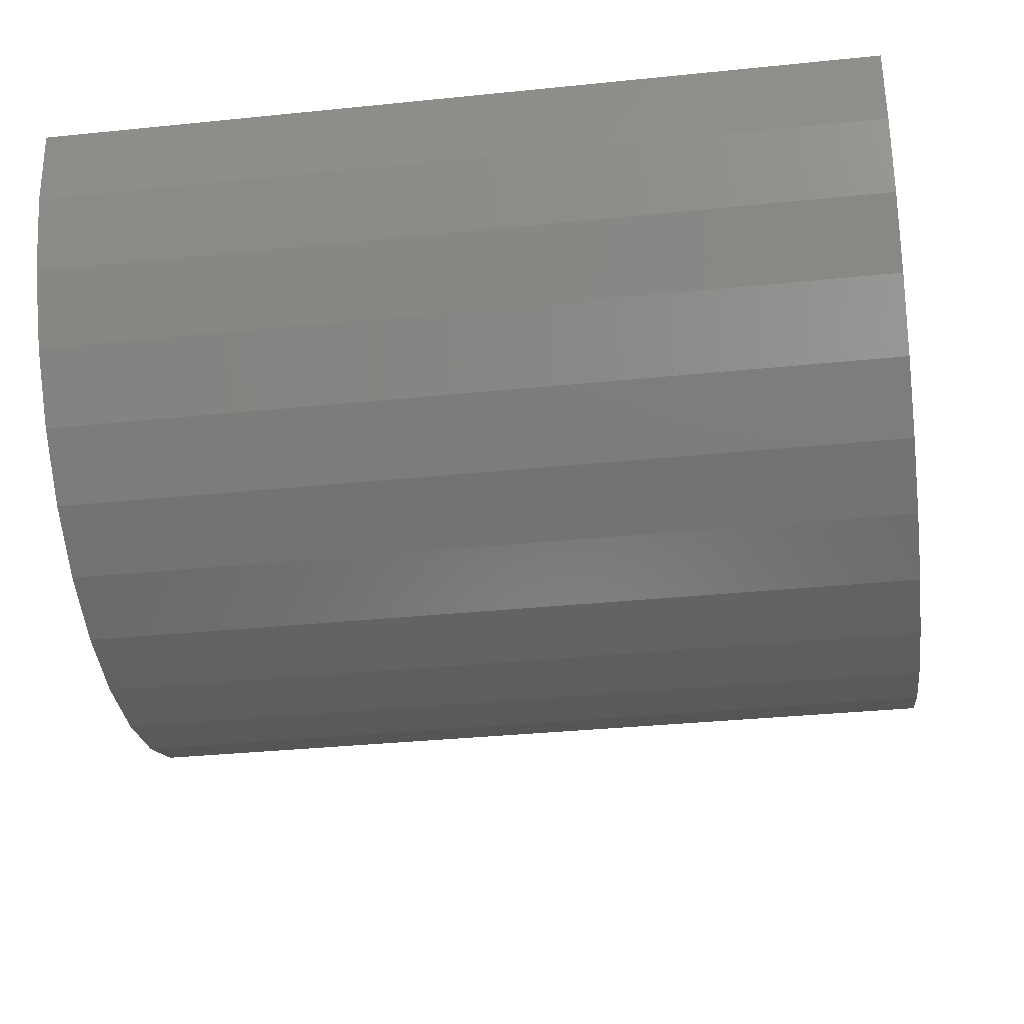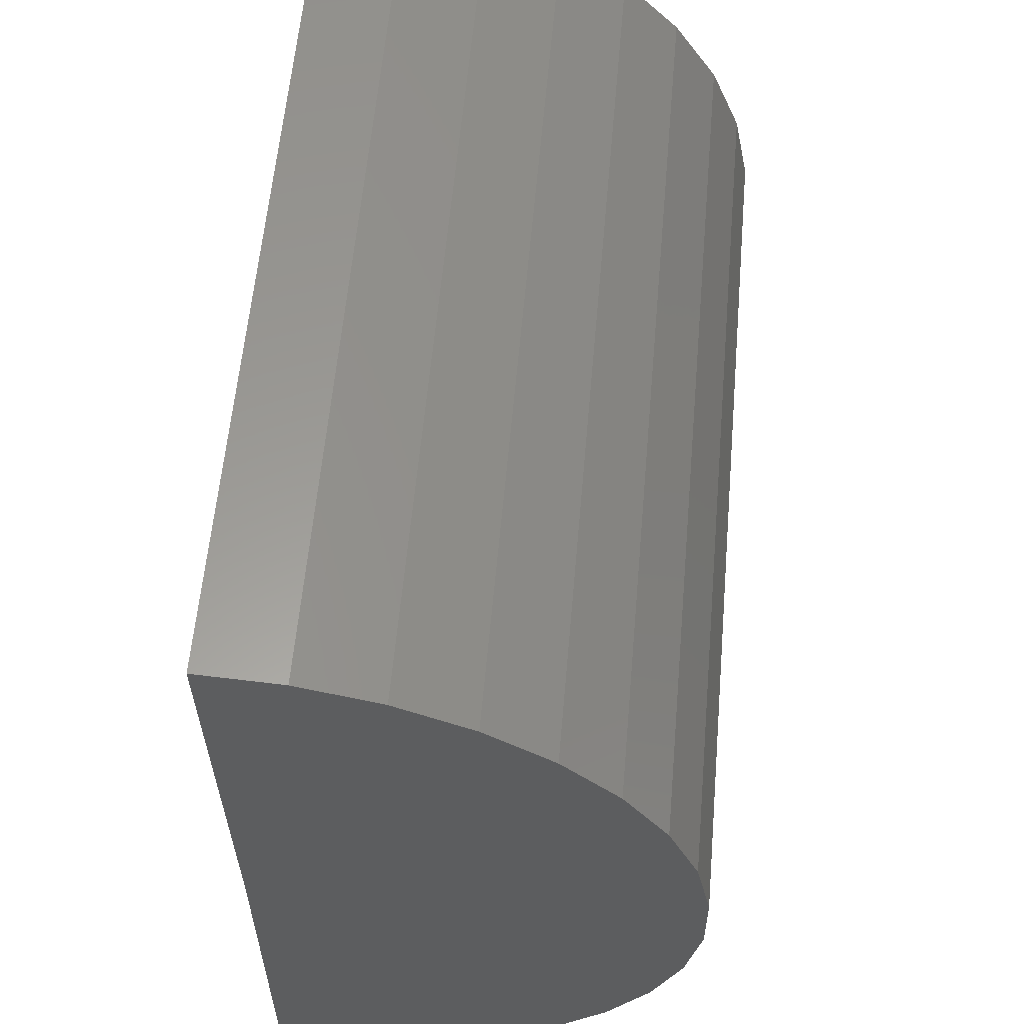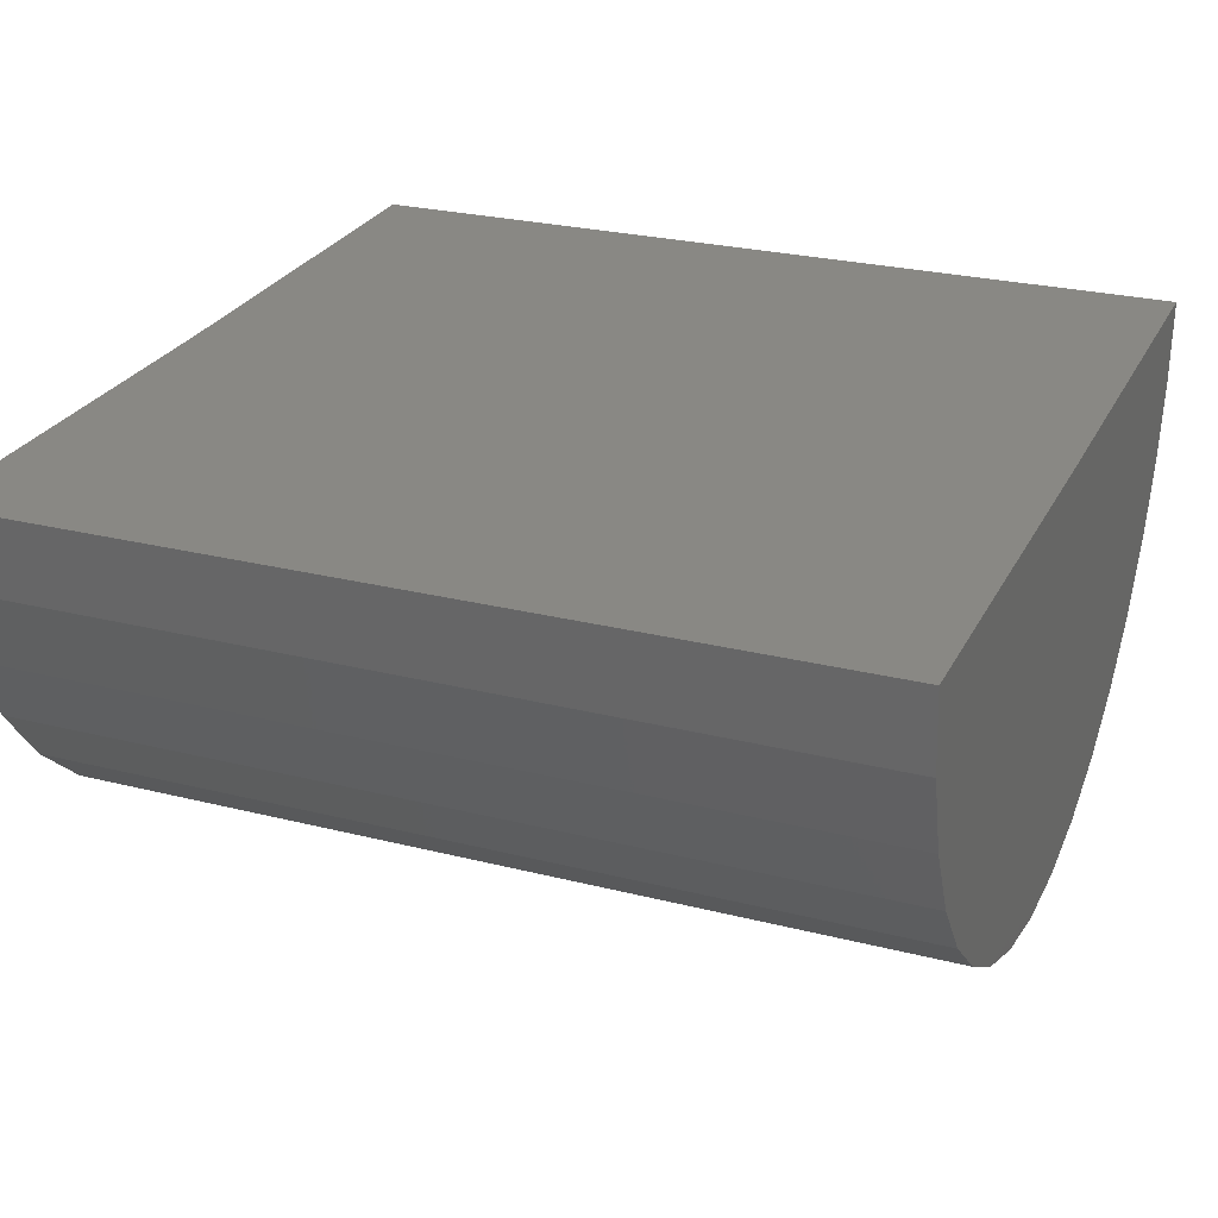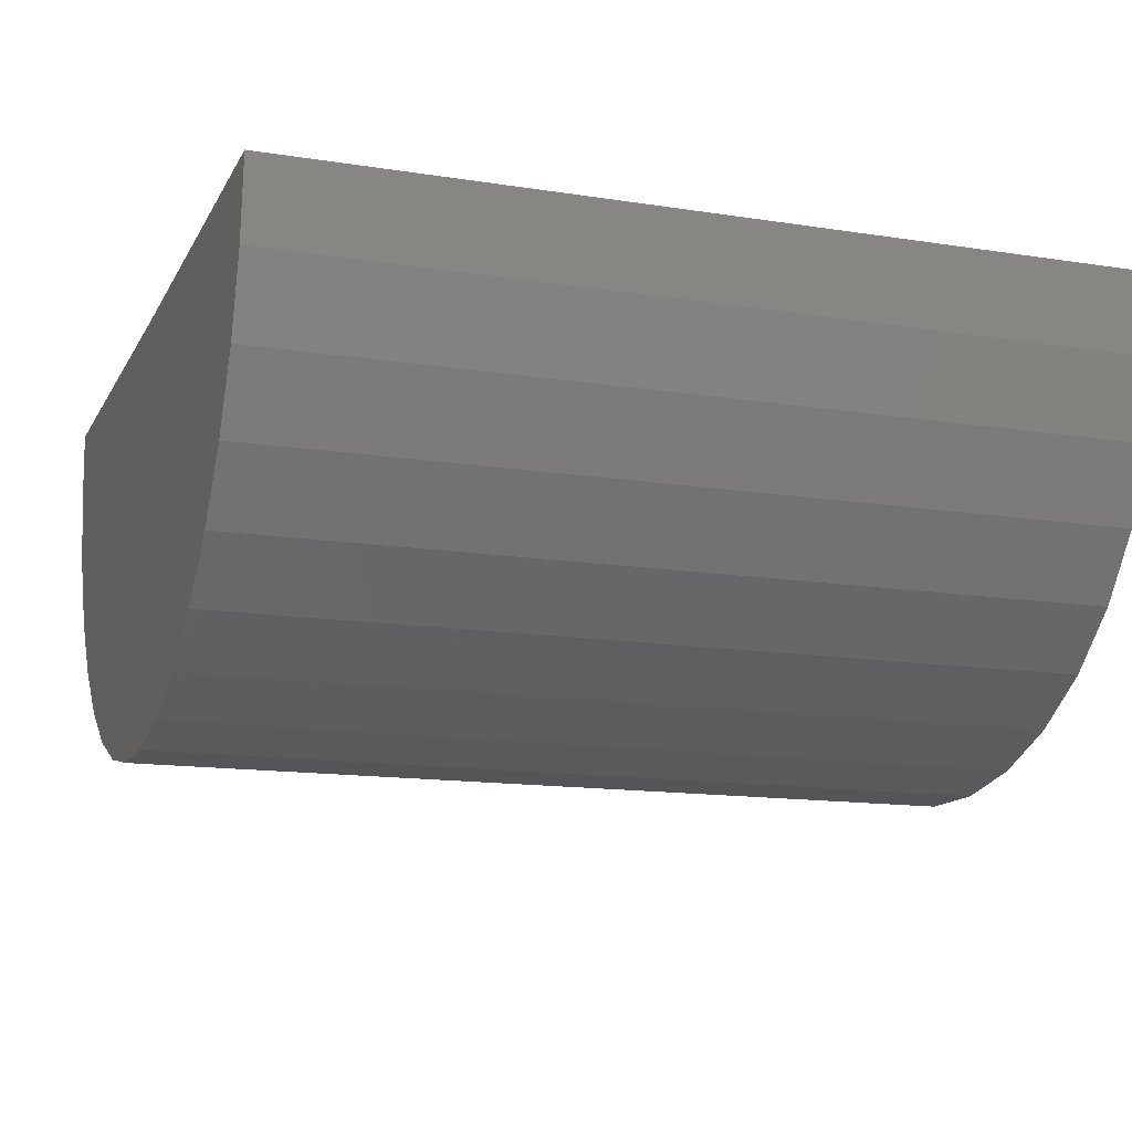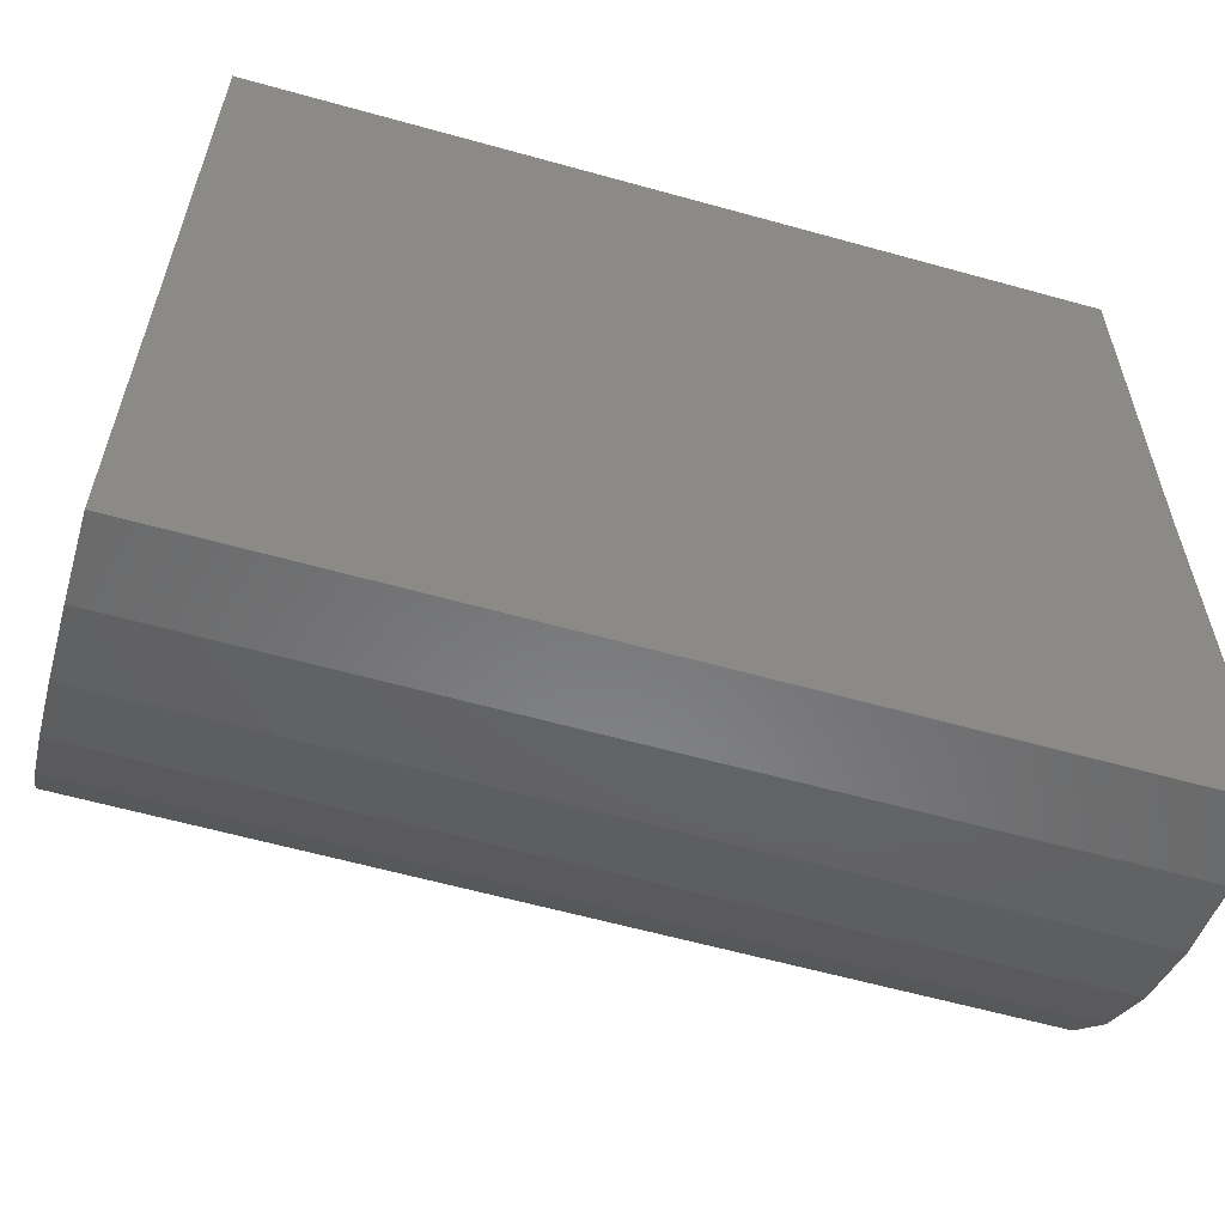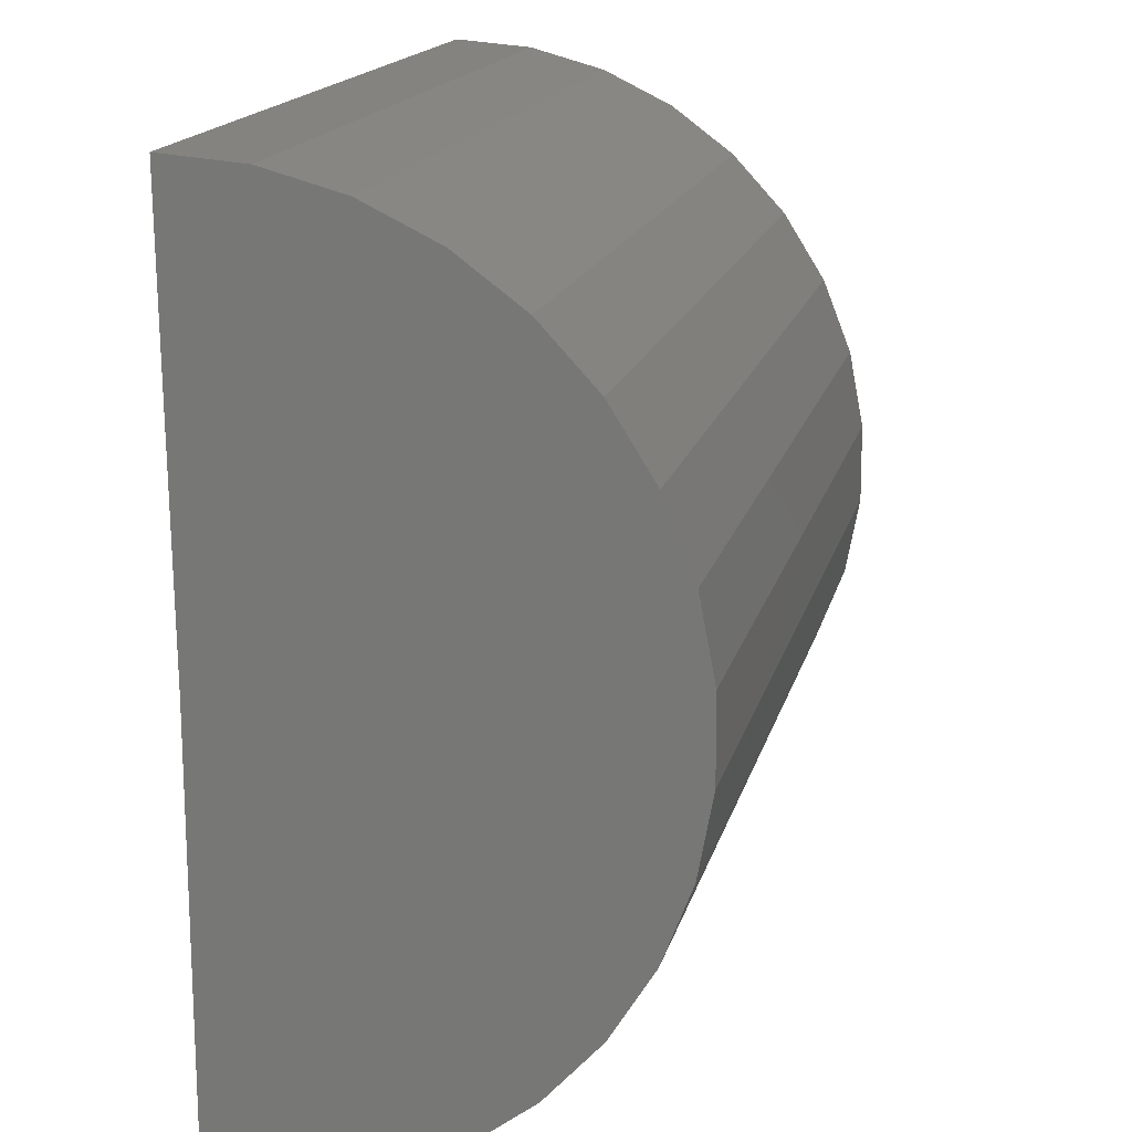
<metadata>
{"format":"stl","ext":"stl","renderer":"f3d","projection":"perspective","resolution":1024,"background":"white","views":[{"elev":-35.1,"azim":-172.3,"up":"+Y"},{"elev":59.0,"azim":-85.0,"up":"+Z"},{"elev":26.0,"azim":-158.1,"up":"+Y"},{"elev":-14.0,"azim":160.8,"up":"+Y"},{"elev":-60.7,"azim":164.1,"up":"+Z"},{"elev":16.7,"azim":-76.7,"up":"+Z"}]}
</metadata>
<code>
# stl→obj: 38 verts, 72 faces
v 5.609e-17 0.004669 0.3829
v 0.75 0.004669 0.3829
v 2.32e-17 2.104e-17 0.003947
v 0.75 2.104e-17 0.003947
v 0 0 -0.375
v 0.75 -2.549e-33 -0.375
v 2.794e-17 -0.0699 -0.3685
v 2.937e-17 -0.1374 -0.3492
v 3.17e-17 -0.2002 -0.3178
v 3.484e-17 -0.2561 -0.2754
v 3.869e-17 -0.3032 -0.2233
v 4.312e-17 -0.34 -0.1635
v 4.797e-17 -0.365 -0.09791
v 5.309e-17 -0.3775 -0.02883
v 5.828e-17 -0.3771 0.04137
v 6.338e-17 -0.3637 0.1103
v 6.821e-17 -0.3379 0.1756
v 7.261e-17 -0.3004 0.2349
v 7.642e-17 -0.2526 0.2864
v 7.951e-17 -0.1962 0.3281
v 8.177e-17 -0.133 0.3588
v 8.314e-17 -0.06531 0.3772
v 0.75 -0.06531 0.3772
v 0.75 -0.133 0.3588
v 0.75 -0.1962 0.3281
v 0.75 -0.2526 0.2864
v 0.75 -0.3004 0.2349
v 0.75 -0.3379 0.1756
v 0.75 -0.3637 0.1103
v 0.75 -0.3771 0.04137
v 0.75 -0.3775 -0.02883
v 0.75 -0.365 -0.09791
v 0.75 -0.34 -0.1635
v 0.75 -0.3032 -0.2233
v 0.75 -0.2561 -0.2754
v 0.75 -0.2002 -0.3178
v 0.75 -0.1374 -0.3492
v 0.75 -0.0699 -0.3685
f 1 2 3
f 3 2 4
f 5 3 6
f 6 3 4
f 3 5 7
f 3 7 8
f 3 8 9
f 3 9 10
f 3 10 11
f 3 11 12
f 3 12 13
f 3 13 14
f 3 14 15
f 3 15 16
f 3 16 17
f 3 17 18
f 3 18 19
f 3 19 20
f 3 20 21
f 3 21 22
f 3 22 1
f 4 2 23
f 4 23 24
f 4 24 25
f 4 25 26
f 4 26 27
f 4 27 28
f 4 28 29
f 4 29 30
f 4 30 31
f 4 31 32
f 4 32 33
f 4 33 34
f 4 34 35
f 4 35 36
f 4 36 37
f 4 37 38
f 4 38 6
f 2 1 23
f 23 1 22
f 23 22 24
f 24 22 21
f 24 21 25
f 25 21 20
f 25 20 26
f 26 20 19
f 26 19 27
f 27 19 18
f 27 18 28
f 28 18 17
f 28 17 29
f 29 17 16
f 29 16 30
f 30 16 15
f 30 15 31
f 31 15 14
f 31 14 32
f 32 14 13
f 32 13 33
f 33 13 12
f 33 12 34
f 34 12 11
f 34 11 35
f 35 11 10
f 35 10 36
f 36 10 9
f 36 9 37
f 37 9 8
f 37 8 38
f 38 8 7
f 38 7 6
f 6 7 5

</code>
